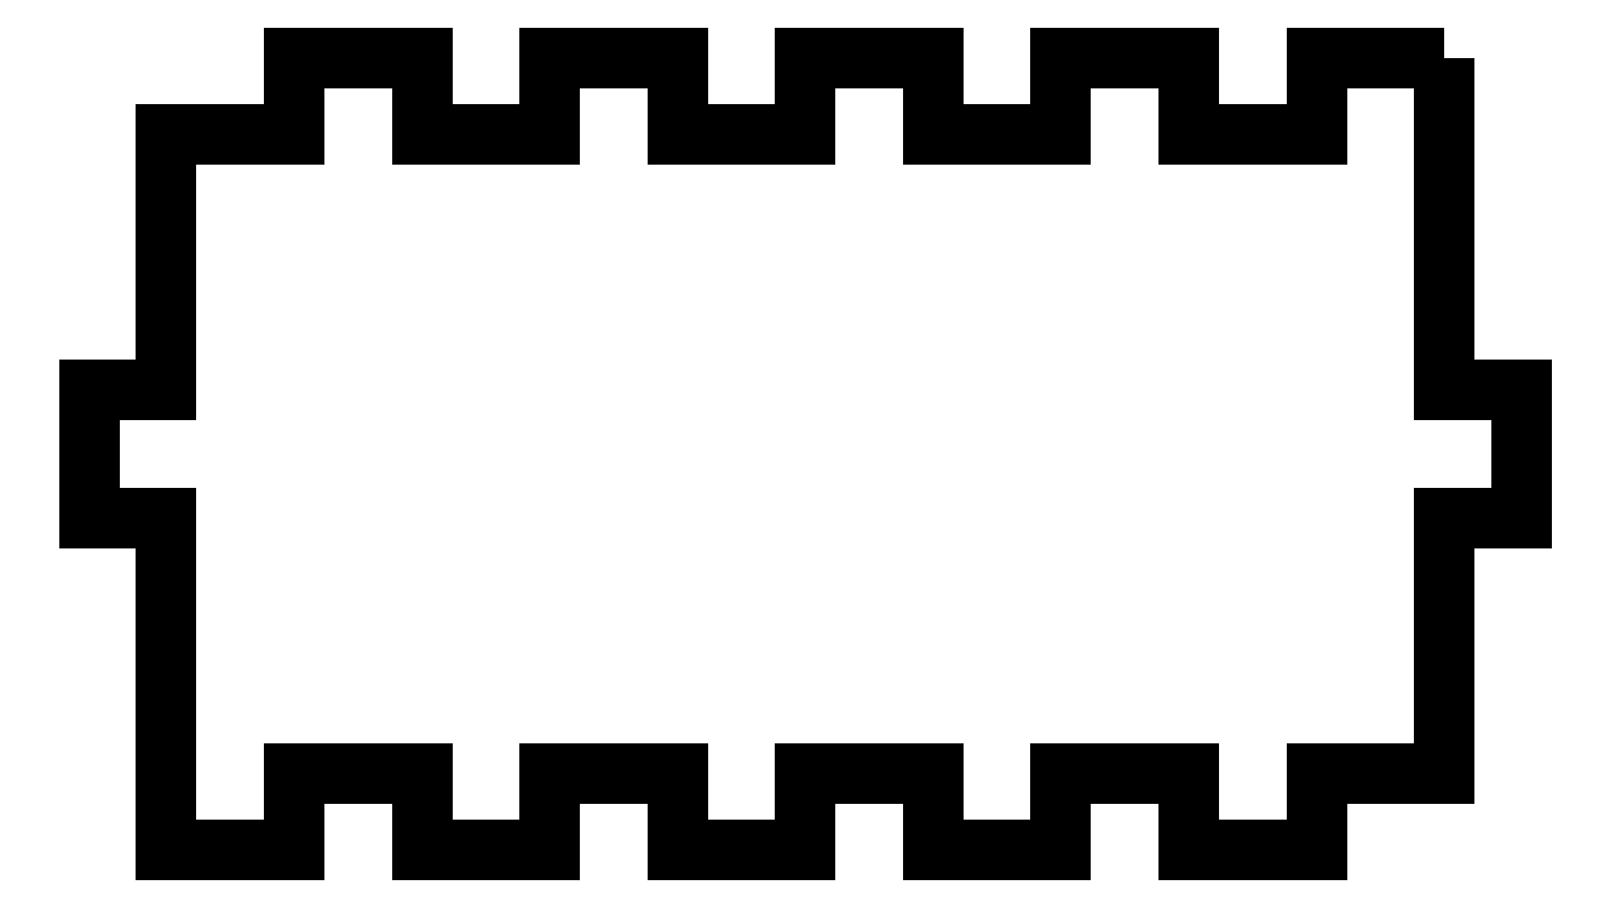
<metadata>
{"format":"dxf","ext":"dxf","renderer":"ezdxf+matplotlib","layout":"modelspace","background":"white","min_lineweight":24,"dpi":150}
</metadata>
<code>
0
SECTION
2
ENTITIES
0
LWPOLYLINE
8
0
90
48
70
1
43
0
10
50
20
56
10
40
20
56
10
40
20
50
10
30
20
50
10
30
20
56
10
20
20
56
10
20
20
50
10
10
20
50
10
10
20
56
10
1.11e-15
20
56
10
0
20
50
10
-10
20
50
10
-10
20
56
10
-20
20
56
10
-20
20
50
10
-30
20
50
10
-30
20
56
10
-40
20
56
10
-40
20
50
10
-50
20
50
10
-50
20
30
10
-56
20
30
10
-56
20
20
10
-50
20
20
10
-50
20
-6
10
-40
20
-6
10
-40
20
-5.551e-15
10
-30
20
-5.773e-15
10
-30
20
-6
10
-20
20
-6
10
-20
20
-5.551e-15
10
-10
20
-5.773e-15
10
-10
20
-6
10
0
20
-6
10
0
20
-5.551e-15
10
10
20
-5.773e-15
10
10
20
-6
10
20
20
-6
10
20
20
-5.551e-15
10
30
20
-5.773e-15
10
30
20
-6
10
40
20
-6
10
40
20
-5.551e-15
10
50
20
-5.773e-15
10
50
20
20
10
56
20
20
10
56
20
30
10
50
20
30
0
ENDSEC
0
EOF

</code>
